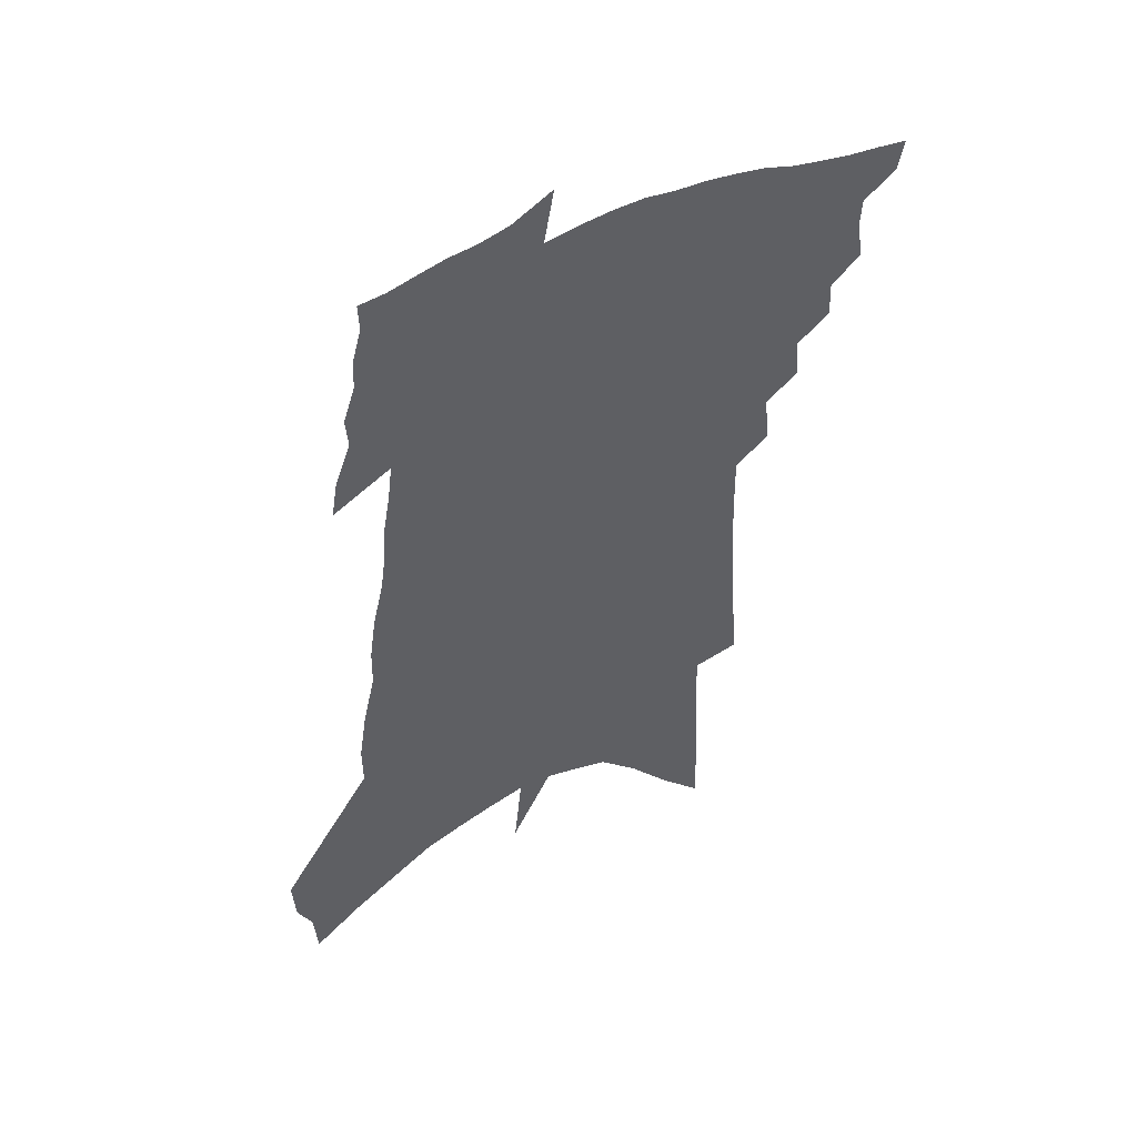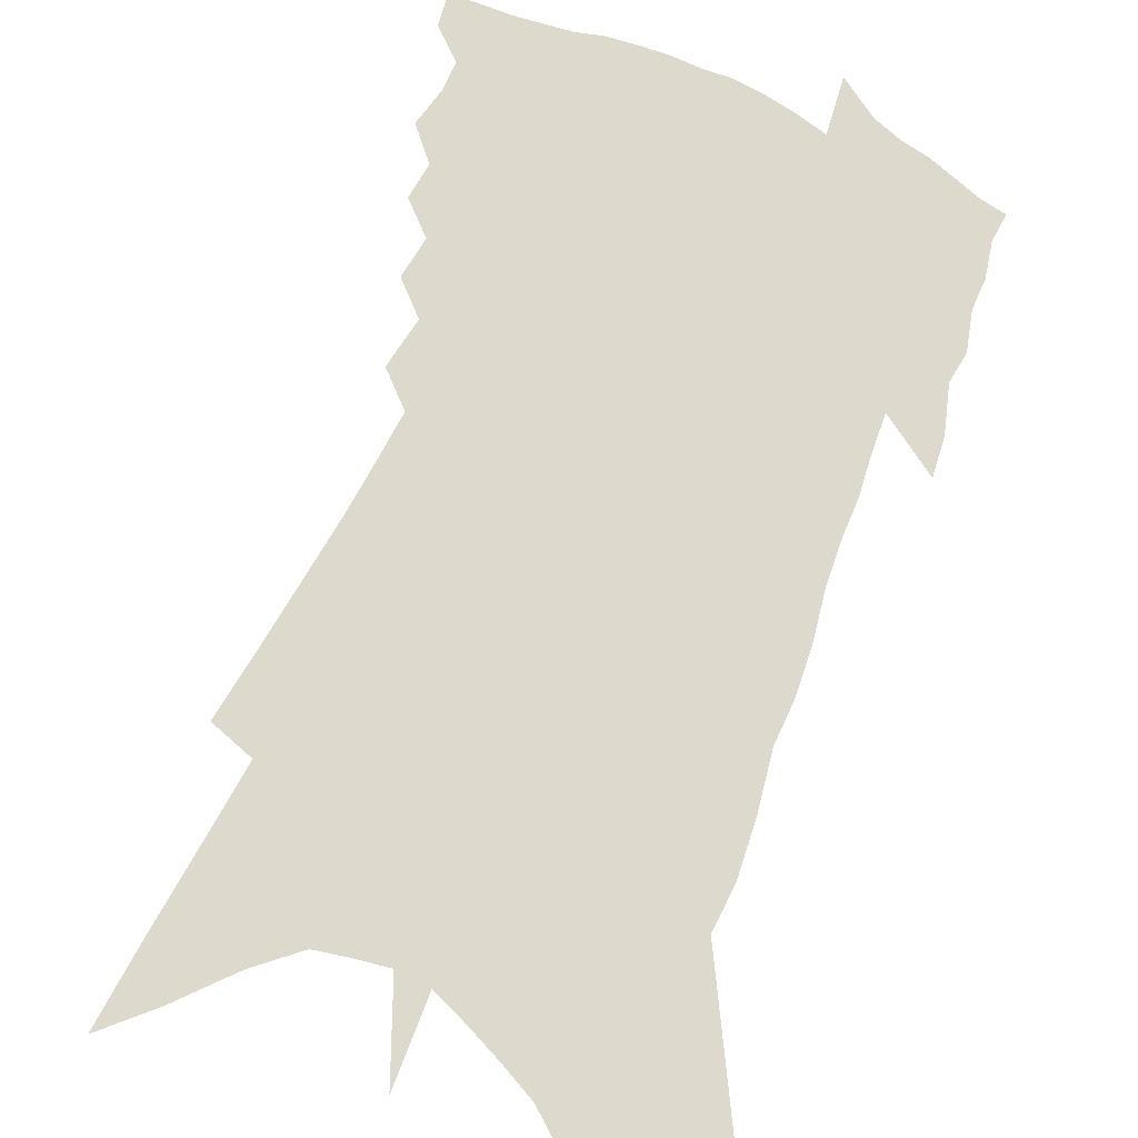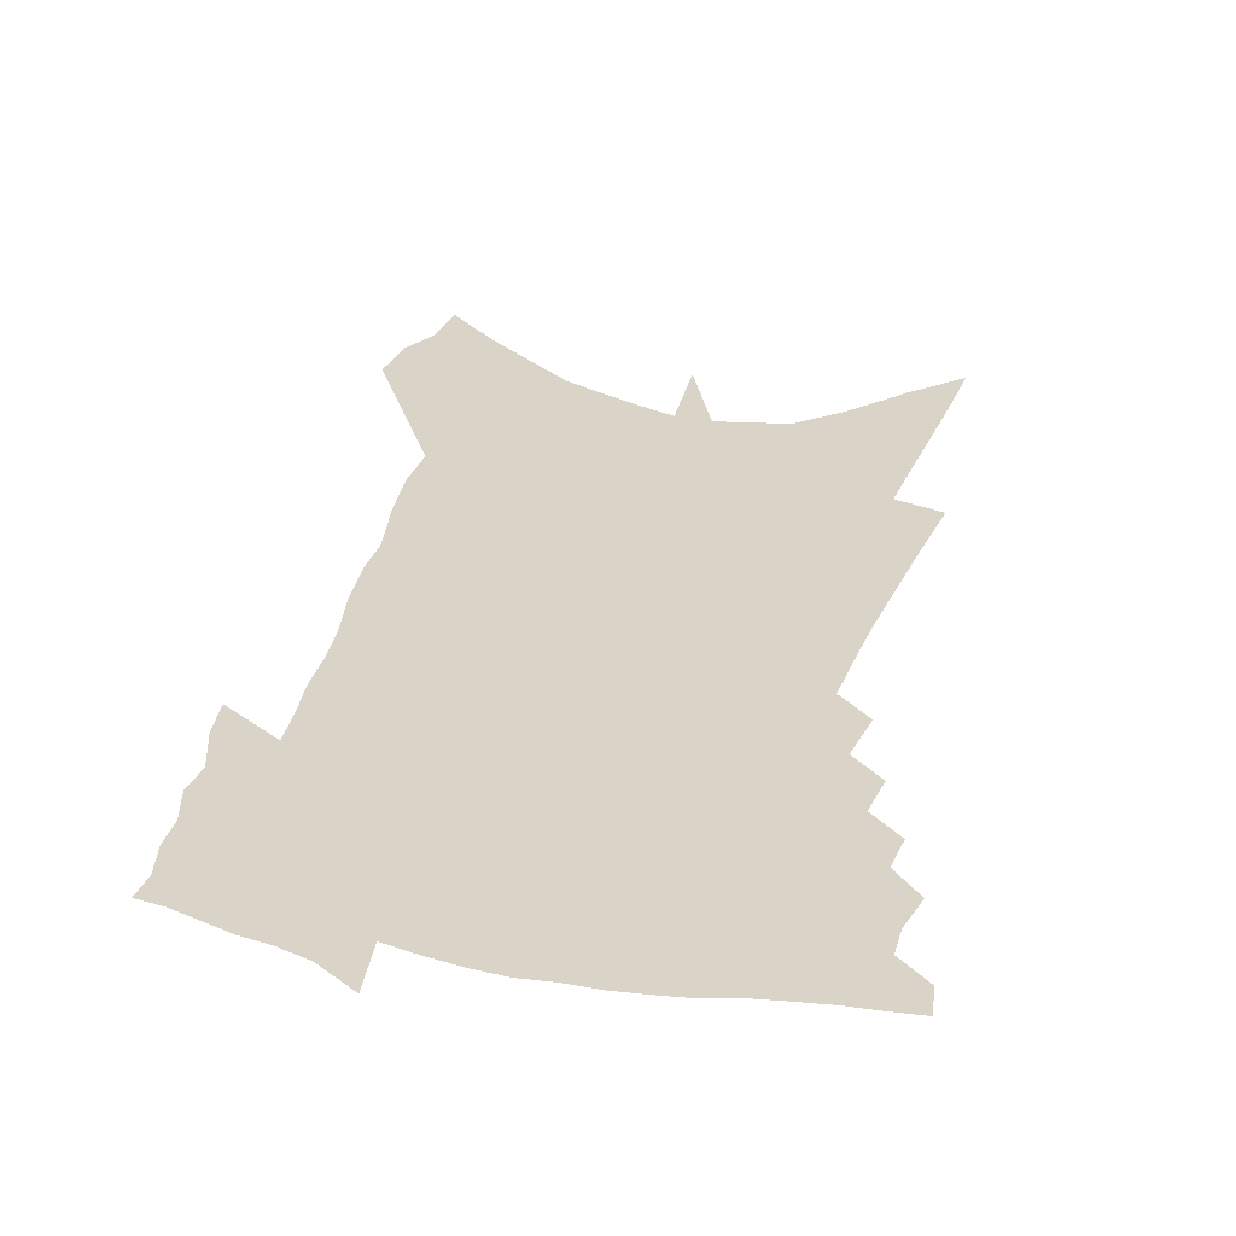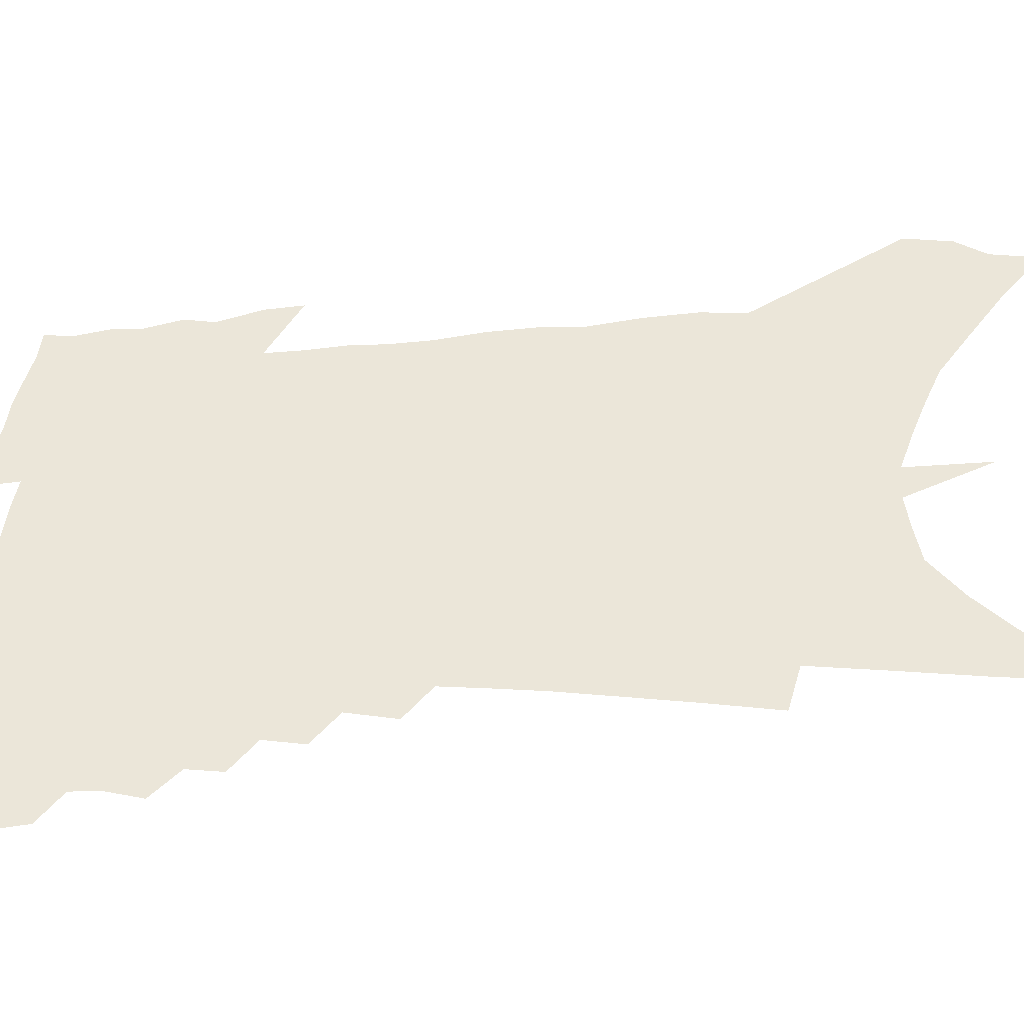
<metadata>
{"format":"obj","ext":"obj","renderer":"f3d","projection":"perspective","resolution":1024,"background":"white","views":[{"elev":51.7,"azim":154.2,"up":"+Y"},{"elev":71.9,"azim":26.5,"up":"+Z"},{"elev":28.8,"azim":-163.1,"up":"+Z"},{"elev":56.3,"azim":-88.6,"up":"+Z"}]}
</metadata>
<code>
v 502.2 423.6 0
v 500.2 434.4 0
v 511 392 0
v 513.2 404.9 0
v 512.8 415 0
v 511.9 424.4 0
v 509.9 435.5 0
v 520.2 369.9 0
v 520.9 382.1 0
v 523.8 396.1 0
v 523.4 406.4 0
v 522.5 416.3 0
v 521.2 426.2 0
v 519.8 436.3 0
v 529.8 346.7 0
v 531 360.7 0
v 533.4 375.5 0
v 534.7 387.8 0
v 534.4 398.1 0
v 533.7 407.8 0
v 532.9 417.4 0
v 531.8 426.8 0
v 529.4 437.8 0
v 538.9 320.2 0
v 540.7 337.3 0
v 542.9 353.5 0
v 543.1 365.6 0
v 544.9 379.4 0
v 544.1 388.7 0
v 544.1 399.2 0
v 543.4 409 0
v 542.4 418.6 0
v 541.1 428.2 0
v 539 439.5 0
v 544.5 206.5 0
v 546.5 231.8 0
v 547.9 254.8 0
v 549.3 276.2 0
v 549.9 294.3 0
v 550.2 310.5 0
v 551.5 327.7 0
v 552.5 342.7 0
v 553.9 357.4 0
v 554 368.8 0
v 554.4 380.2 0
v 554.3 390.5 0
v 553.8 400.3 0
v 553.1 410 0
v 552 419.8 0
v 550.6 430 0
v 548.6 442.5 0
v 556.7 117.2 0
v 557.5 146.4 0
v 558.8 175.9 0
v 559.9 202.3 0
v 560.1 224.4 0
v 560.7 246.3 0
v 560.9 265.8 0
v 560.9 283.2 0
v 560.9 299.3 0
v 561.6 316.4 0
v 562.2 331.5 0
v 563.1 346.3 0
v 563.4 358.2 0
v 563.9 370.5 0
v 564.6 382.4 0
v 564 391.6 0
v 564.2 401.8 0
v 563 411.1 0
v 562.2 420.7 0
v 560.5 431.6 0
v 558.4 444.1 0
v 570.9 132.6 0
v 573.1 167.8 0
v 572.7 190.9 0
v 573 215.1 0
v 571.7 231.8 0
v 572.7 255.4 0
v 572.7 274.1 0
v 573.1 292.3 0
v 571.7 304.1 0
v 572.2 320.4 0
v 572.7 335.1 0
v 572.8 347.1 0
v 573.7 361.5 0
v 573.5 372.1 0
v 573.8 383.1 0
v 573.1 392.1 0
v 573.5 402.4 0
v 572.7 411.8 0
v 571.9 421.4 0
v 570.7 431.9 0
v 568.2 445.3 0
v 585.3 150.7 0
v 585.6 178.8 0
v 585.2 202.4 0
v 584.4 221.8 0
v 583.8 241.6 0
v 583.5 260.5 0
v 583.2 278.5 0
v 582.9 294.8 0
v 582.4 308.8 0
v 582.3 323.7 0
v 582.1 334.7 0
v 582.7 350.2 0
v 582.9 362.2 0
v 582.7 372.5 0
v 582.9 383.8 0
v 583.1 393.7 0
v 582.8 403.1 0
v 582 412.5 0
v 581.6 421.9 0
v 580.8 431.7 0
v 578.4 445.5 0
v 598.1 163.2 0
v 597.3 187 0
v 596.1 206 0
v 595.1 224.7 0
v 594.2 241.9 0
v 593.7 262.5 0
v 593.2 279.7 0
v 592.8 297.3 0
v 592.2 310.6 0
v 591.8 323.8 0
v 591.8 337.2 0
v 592.1 352 0
v 592.2 363.8 0
v 592.1 373.9 0
v 592.1 383.8 0
v 592.3 394.2 0
v 592 403.6 0
v 592 412.9 0
v 591.5 422.2 0
v 590.3 432.8 0
v 588.2 446.7 0
v 609.5 166.2 0
v 608.2 188.6 0
v 607 209.5 0
v 605.7 227.5 0
v 604.8 246.5 0
v 604 261 0
v 603.2 279.9 0
v 602.5 299.1 0
v 601.9 312.3 0
v 601.4 325.3 0
v 601.4 339.8 0
v 601.3 352.3 0
v 601.3 362.9 0
v 601.2 374.2 0
v 601.4 385 0
v 601.4 394.6 0
v 601.4 403.9 0
v 601.5 413.2 0
v 601 422.9 0
v 600 433.7 0
v 598.5 446.1 0
v 620.9 168.5 0
v 619.2 191.6 0
v 617.7 211.1 0
v 616.3 231.6 0
v 615.1 248 0
v 614.1 264.1 0
v 613.3 278.8 0
v 612.1 299.2 0
v 611.5 313.4 0
v 610.9 326.8 0
v 610.6 340.1 0
v 610.3 353 0
v 610.2 363.1 0
v 610.3 375.6 0
v 610.3 385.1 0
v 610.5 395.4 0
v 610.7 404.1 0
v 610.9 413.2 0
v 610.6 422.8 0
v 610.1 433.3 0
v 609.2 444.6 0
v 635.2 138.5 0
v 632.3 168.3 0
v 630.6 189.4 0
v 628.6 210.8 0
v 627 230.6 0
v 625.4 249.4 0
v 624.2 266 0
v 623.1 280.7 0
v 621.8 299.3 0
v 621.1 312.9 0
v 620.1 328.4 0
v 619.9 340 0
v 619.6 352 0
v 619.2 363.8 0
v 618.9 375.7 0
v 619.1 384.8 0
v 619.3 394.5 0
v 619.6 404 0
v 619.8 413 0
v 620.6 422.1 0
v 620.9 431.4 0
v 620.3 442.4 0
v 617 461.6 0
v 644.5 164.1 0
v 641.8 188.5 0
v 640 208.6 0
v 638.1 227.8 0
v 636.2 247.2 0
v 634.3 265.7 0
v 633.2 280.9 0
v 631.6 298.2 0
v 631.1 311.3 0
v 630.2 325.3 0
v 629.6 337.9 0
v 629.2 349.9 0
v 628.3 363.2 0
v 628 374.3 0
v 628 384.1 0
v 628.4 393.2 0
v 628.4 403.5 0
v 628.9 412.3 0
v 629.7 421.8 0
v 630.1 430.8 0
v 630.5 440.7 0
v 630.4 453.5 0
v 657 159.3 0
v 654.3 183 0
v 652.1 203.9 0
v 649.2 225.6 0
v 647.6 243.3 0
v 645.1 262.9 0
v 643.7 278.8 0
v 642.7 293.8 0
v 641.4 308.6 0
v 640.6 322.1 0
v 639.9 334.8 0
v 639.2 347.4 0
v 637.9 361.2 0
v 637.2 372.8 0
v 637.1 383 0
v 637.1 393.8 0
v 637.3 403.1 0
v 637.8 412.4 0
v 638.4 421.2 0
v 639.2 429.9 0
v 640 439.3 0
v 640.7 450.4 0
v 669.9 153.8 0
v 667.1 176.9 0
v 665.4 196.7 0
v 662.2 218.6 0
v 659.5 238.8 0
v 657.1 257.3 0
v 655.7 273.2 0
v 654.2 288.9 0
v 653 303.8 0
v 651.4 318.5 0
v 649.4 333.9 0
v 648.9 345.9 0
v 648.7 357.4 0
v 647.3 370 0
v 646.1 382.4 0
v 645.9 392.6 0
v 646.1 402.1 0
v 646.3 411.8 0
v 647 420.4 0
v 647.9 429 0
v 649.2 437.7 0
v 650.1 449 0
v 684.8 143.1 0
v 681.7 167 0
v 682.1 183.4 0
v 676.5 209.8 0
v 673.8 229.5 0
v 671.7 247.7 0
v 668.4 266.6 0
v 666.6 282.9 0
v 666.5 296.4 0
v 663.3 313.3 0
v 662.1 327.3 0
v 661.4 340 0
v 660.1 353.1 0
v 657.9 366.8 0
v 656 379.6 0
v 655.9 390 0
v 654.9 400.9 0
v 655.2 410.2 0
v 655.4 419.7 0
v 656.5 427.9 0
v 657.9 436.3 0
v 659.5 446.3 0
v 700.4 131.7 0
v 698.8 152.8 0
v 699.6 169.5 0
v 699.5 187.2 0
v 692.2 214.4 0
v 692.1 230.2 0
v 689.4 248.9 0
v 685 268.8 0
v 684.6 283.1 0
v 682.4 299.3 0
v 678.6 316.6 0
v 676.6 331.1 0
v 675.8 344 0
v 673.5 358 0
v 672 370.8 0
v 668.3 384.9 0
v 666.4 396.9 0
v 664.3 408.4 0
v 664.4 417.9 0
v 664.7 426.8 0
v 666.6 434.9 0
v 668.7 443.6 0
v 717.9 117 0
v 718.9 134.2 0
v 724.1 145.5 0
v 724.9 162.3 0
v 691.9 358.8 0
v 689.8 371.9 0
v 684.2 387.3 0
v 685.1 397.8 0
v 681 410.7 0
v 680.5 421 0
v 677.4 432.9 0
v 677.7 442.4 0
v 721 496 0
f 5 6 1
f 1 6 2
f 6 7 2
f 9 10 3
f 3 10 4
f 10 11 4
f 4 11 5
f 11 12 5
f 5 12 6
f 12 13 6
f 6 13 7
f 13 14 7
f 16 17 8
f 8 17 9
f 17 18 9
f 9 18 10
f 18 19 10
f 10 19 11
f 19 20 11
f 11 20 12
f 20 21 12
f 12 21 13
f 21 22 13
f 13 22 14
f 22 23 14
f 25 26 15
f 15 26 16
f 26 27 16
f 16 27 17
f 27 28 17
f 17 28 18
f 28 29 18
f 18 29 19
f 29 30 19
f 19 30 20
f 30 31 20
f 20 31 21
f 31 32 21
f 21 32 22
f 32 33 22
f 22 33 23
f 33 34 23
f 40 41 24
f 24 41 25
f 41 42 25
f 25 42 26
f 42 43 26
f 26 43 27
f 43 44 27
f 27 44 28
f 44 45 28
f 28 45 29
f 45 46 29
f 29 46 30
f 46 47 30
f 30 47 31
f 47 48 31
f 31 48 32
f 48 49 32
f 32 49 33
f 49 50 33
f 33 50 34
f 50 51 34
f 55 56 35
f 35 56 36
f 56 57 36
f 36 57 37
f 57 58 37
f 37 58 38
f 58 59 38
f 38 59 39
f 59 60 39
f 39 60 40
f 60 61 40
f 40 61 41
f 61 62 41
f 41 62 42
f 62 63 42
f 42 63 43
f 63 64 43
f 43 64 44
f 64 65 44
f 44 65 45
f 65 66 45
f 45 66 46
f 66 67 46
f 46 67 47
f 67 68 47
f 47 68 48
f 68 69 48
f 48 69 49
f 69 70 49
f 49 70 50
f 70 71 50
f 50 71 51
f 71 72 51
f 52 73 53
f 73 74 53
f 53 74 54
f 74 75 54
f 54 75 55
f 75 76 55
f 55 76 56
f 76 77 56
f 56 77 57
f 77 78 57
f 57 78 58
f 78 79 58
f 58 79 59
f 79 80 59
f 59 80 60
f 80 81 60
f 60 81 61
f 81 82 61
f 61 82 62
f 82 83 62
f 62 83 63
f 83 84 63
f 63 84 64
f 84 85 64
f 64 85 65
f 85 86 65
f 65 86 66
f 86 87 66
f 66 87 67
f 87 88 67
f 67 88 68
f 88 89 68
f 68 89 69
f 89 90 69
f 69 90 70
f 90 91 70
f 70 91 71
f 91 92 71
f 71 92 72
f 92 93 72
f 73 94 74
f 94 95 74
f 74 95 75
f 95 96 75
f 75 96 76
f 96 97 76
f 76 97 77
f 97 98 77
f 77 98 78
f 98 99 78
f 78 99 79
f 99 100 79
f 79 100 80
f 100 101 80
f 80 101 81
f 101 102 81
f 81 102 82
f 102 103 82
f 82 103 83
f 103 104 83
f 83 104 84
f 104 105 84
f 84 105 85
f 105 106 85
f 85 106 86
f 106 107 86
f 86 107 87
f 107 108 87
f 87 108 88
f 108 109 88
f 88 109 89
f 109 110 89
f 89 110 90
f 110 111 90
f 90 111 91
f 111 112 91
f 91 112 92
f 112 113 92
f 92 113 93
f 113 114 93
f 94 115 95
f 115 116 95
f 95 116 96
f 116 117 96
f 96 117 97
f 117 118 97
f 97 118 98
f 118 119 98
f 98 119 99
f 119 120 99
f 99 120 100
f 120 121 100
f 100 121 101
f 121 122 101
f 101 122 102
f 122 123 102
f 102 123 103
f 123 124 103
f 103 124 104
f 124 125 104
f 104 125 105
f 125 126 105
f 105 126 106
f 126 127 106
f 106 127 107
f 127 128 107
f 107 128 108
f 128 129 108
f 108 129 109
f 129 130 109
f 109 130 110
f 130 131 110
f 110 131 111
f 131 132 111
f 111 132 112
f 132 133 112
f 112 133 113
f 133 134 113
f 113 134 114
f 134 135 114
f 115 136 116
f 136 137 116
f 116 137 117
f 137 138 117
f 117 138 118
f 138 139 118
f 118 139 119
f 139 140 119
f 119 140 120
f 140 141 120
f 120 141 121
f 141 142 121
f 121 142 122
f 142 143 122
f 122 143 123
f 143 144 123
f 123 144 124
f 144 145 124
f 124 145 125
f 145 146 125
f 125 146 126
f 146 147 126
f 126 147 127
f 147 148 127
f 127 148 128
f 148 149 128
f 128 149 129
f 149 150 129
f 129 150 130
f 150 151 130
f 130 151 131
f 151 152 131
f 131 152 132
f 152 153 132
f 132 153 133
f 153 154 133
f 133 154 134
f 154 155 134
f 134 155 135
f 155 156 135
f 136 157 137
f 157 158 137
f 137 158 138
f 158 159 138
f 138 159 139
f 159 160 139
f 139 160 140
f 160 161 140
f 140 161 141
f 161 162 141
f 141 162 142
f 162 163 142
f 142 163 143
f 163 164 143
f 143 164 144
f 164 165 144
f 144 165 145
f 165 166 145
f 145 166 146
f 166 167 146
f 146 167 147
f 167 168 147
f 147 168 148
f 168 169 148
f 148 169 149
f 169 170 149
f 149 170 150
f 170 171 150
f 150 171 151
f 171 172 151
f 151 172 152
f 172 173 152
f 152 173 153
f 173 174 153
f 153 174 154
f 174 175 154
f 154 175 155
f 175 176 155
f 155 176 156
f 176 177 156
f 178 179 157
f 157 179 158
f 179 180 158
f 158 180 159
f 180 181 159
f 159 181 160
f 181 182 160
f 160 182 161
f 182 183 161
f 161 183 162
f 183 184 162
f 162 184 163
f 184 185 163
f 163 185 164
f 185 186 164
f 164 186 165
f 186 187 165
f 165 187 166
f 187 188 166
f 166 188 167
f 188 189 167
f 167 189 168
f 189 190 168
f 168 190 169
f 190 191 169
f 169 191 170
f 191 192 170
f 170 192 171
f 192 193 171
f 171 193 172
f 193 194 172
f 172 194 173
f 194 195 173
f 173 195 174
f 195 196 174
f 174 196 175
f 196 197 175
f 175 197 176
f 197 198 176
f 176 198 177
f 198 199 177
f 179 201 180
f 201 202 180
f 180 202 181
f 202 203 181
f 181 203 182
f 203 204 182
f 182 204 183
f 204 205 183
f 183 205 184
f 205 206 184
f 184 206 185
f 206 207 185
f 185 207 186
f 207 208 186
f 186 208 187
f 208 209 187
f 187 209 188
f 209 210 188
f 188 210 189
f 210 211 189
f 189 211 190
f 211 212 190
f 190 212 191
f 212 213 191
f 191 213 192
f 213 214 192
f 192 214 193
f 214 215 193
f 193 215 194
f 215 216 194
f 194 216 195
f 216 217 195
f 195 217 196
f 217 218 196
f 196 218 197
f 218 219 197
f 197 219 198
f 219 220 198
f 198 220 199
f 220 221 199
f 199 221 200
f 221 222 200
f 201 223 202
f 223 224 202
f 202 224 203
f 224 225 203
f 203 225 204
f 225 226 204
f 204 226 205
f 226 227 205
f 205 227 206
f 227 228 206
f 206 228 207
f 228 229 207
f 207 229 208
f 229 230 208
f 208 230 209
f 230 231 209
f 209 231 210
f 231 232 210
f 210 232 211
f 232 233 211
f 211 233 212
f 233 234 212
f 212 234 213
f 234 235 213
f 213 235 214
f 235 236 214
f 214 236 215
f 236 237 215
f 215 237 216
f 237 238 216
f 216 238 217
f 238 239 217
f 217 239 218
f 239 240 218
f 218 240 219
f 240 241 219
f 219 241 220
f 241 242 220
f 220 242 221
f 242 243 221
f 221 243 222
f 243 244 222
f 223 245 224
f 245 246 224
f 224 246 225
f 246 247 225
f 225 247 226
f 247 248 226
f 226 248 227
f 248 249 227
f 227 249 228
f 249 250 228
f 228 250 229
f 250 251 229
f 229 251 230
f 251 252 230
f 230 252 231
f 252 253 231
f 231 253 232
f 253 254 232
f 232 254 233
f 254 255 233
f 233 255 234
f 255 256 234
f 234 256 235
f 256 257 235
f 235 257 236
f 257 258 236
f 236 258 237
f 258 259 237
f 237 259 238
f 259 260 238
f 238 260 239
f 260 261 239
f 239 261 240
f 261 262 240
f 240 262 241
f 262 263 241
f 241 263 242
f 263 264 242
f 242 264 243
f 264 265 243
f 243 265 244
f 265 266 244
f 245 267 246
f 267 268 246
f 246 268 247
f 268 269 247
f 247 269 248
f 269 270 248
f 248 270 249
f 270 271 249
f 249 271 250
f 271 272 250
f 250 272 251
f 272 273 251
f 251 273 252
f 273 274 252
f 252 274 253
f 274 275 253
f 253 275 254
f 275 276 254
f 254 276 255
f 276 277 255
f 255 277 256
f 277 278 256
f 256 278 257
f 278 279 257
f 257 279 258
f 279 280 258
f 258 280 259
f 280 281 259
f 259 281 260
f 281 282 260
f 260 282 261
f 282 283 261
f 261 283 262
f 283 284 262
f 262 284 263
f 284 285 263
f 263 285 264
f 285 286 264
f 264 286 265
f 286 287 265
f 265 287 266
f 287 288 266
f 267 289 268
f 289 290 268
f 268 290 269
f 290 291 269
f 269 291 270
f 291 292 270
f 270 292 271
f 292 293 271
f 271 293 272
f 293 294 272
f 272 294 273
f 294 295 273
f 273 295 274
f 295 296 274
f 274 296 275
f 296 297 275
f 275 297 276
f 297 298 276
f 276 298 277
f 298 299 277
f 277 299 278
f 299 300 278
f 278 300 279
f 300 301 279
f 279 301 280
f 301 302 280
f 280 302 281
f 302 303 281
f 281 303 282
f 303 304 282
f 282 304 283
f 304 305 283
f 283 305 284
f 305 306 284
f 284 306 285
f 306 307 285
f 285 307 286
f 307 308 286
f 286 308 287
f 308 309 287
f 287 309 288
f 309 310 288
f 289 311 290
f 311 312 290
f 290 312 291
f 312 313 291
f 291 313 292
f 313 314 292
f 292 314 293
f 303 315 304
f 315 316 304
f 304 316 305
f 316 317 305
f 305 317 306
f 317 318 306
f 306 318 307
f 318 319 307
f 307 319 308
f 319 320 308
f 308 320 309
f 320 321 309
f 309 321 310
f 321 322 310

</code>
